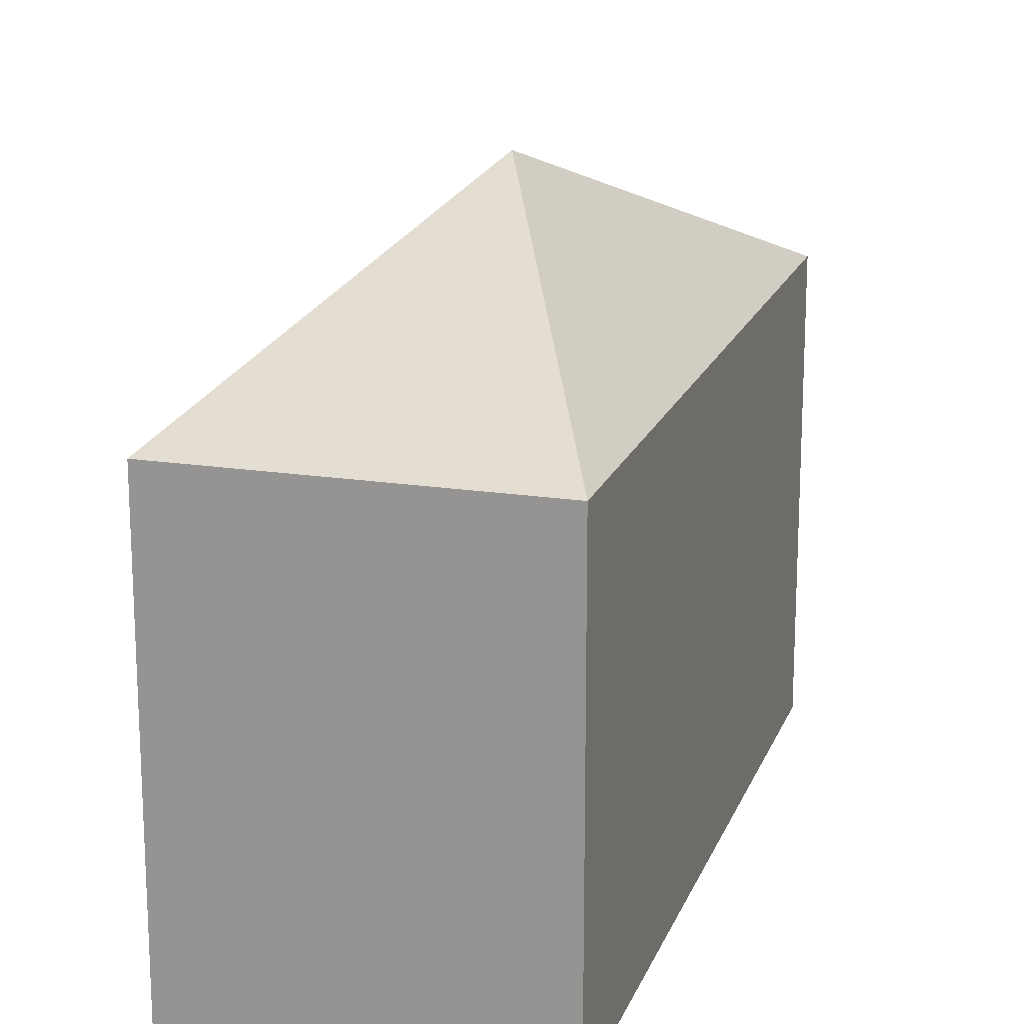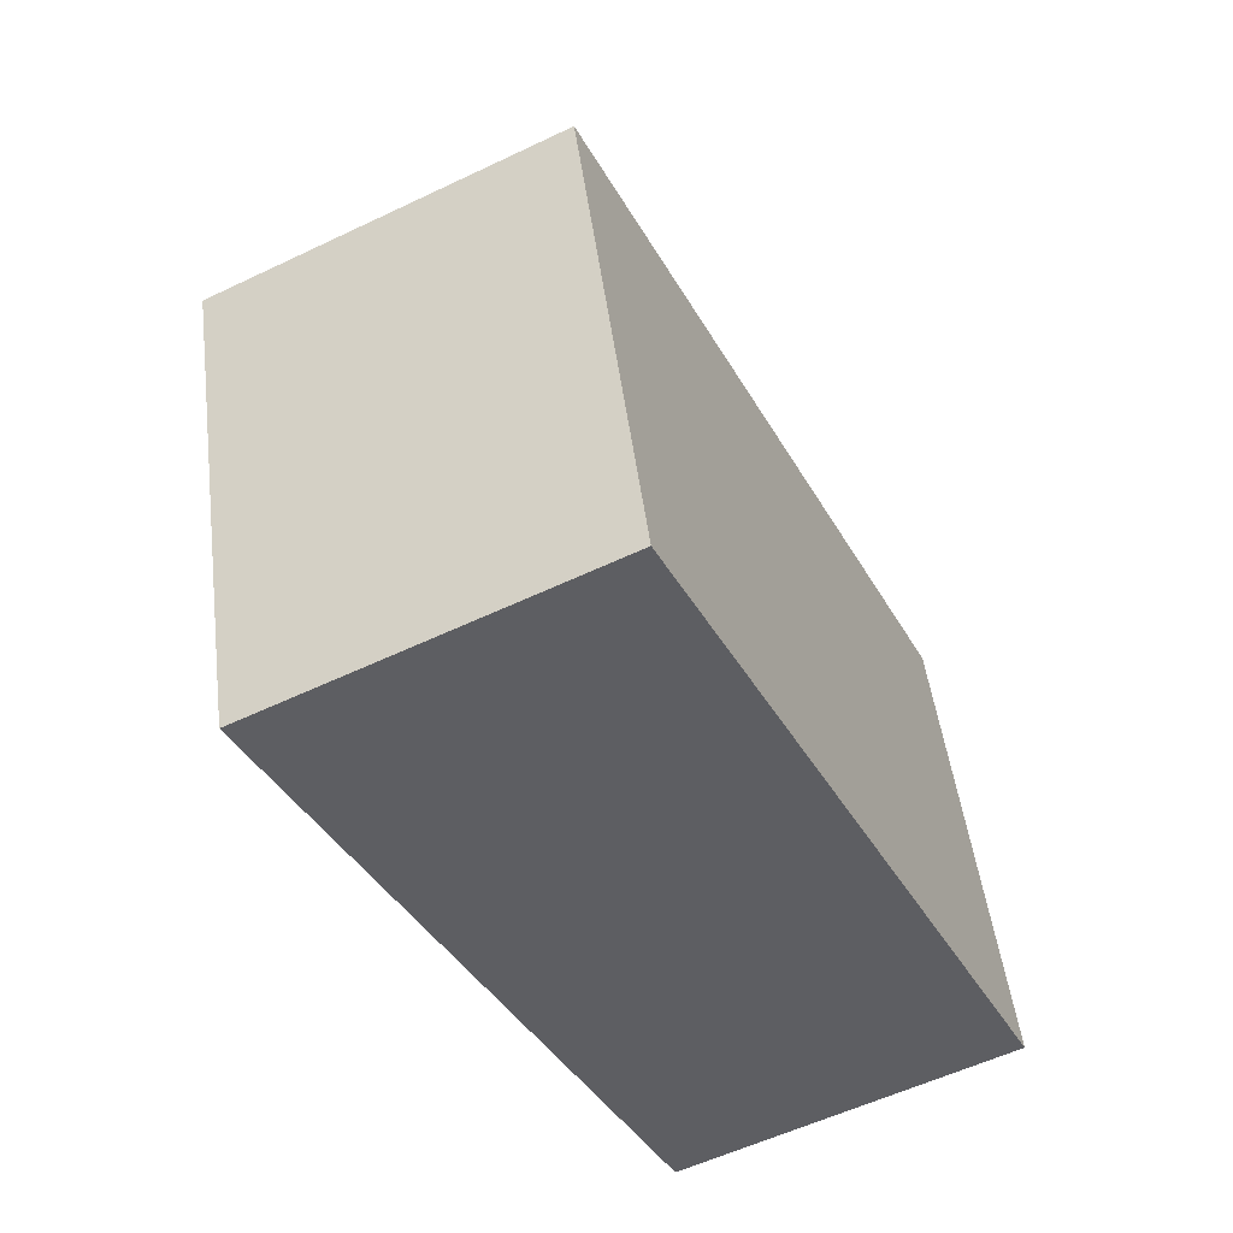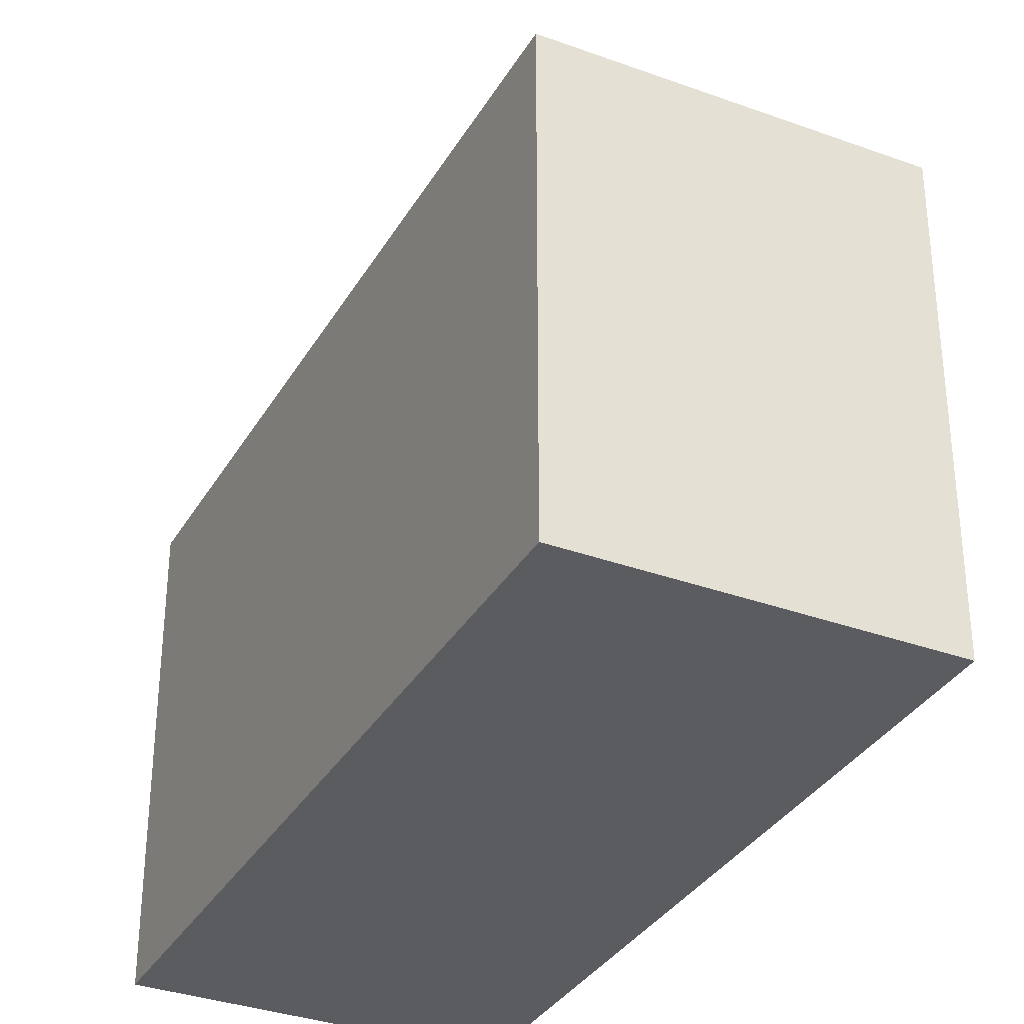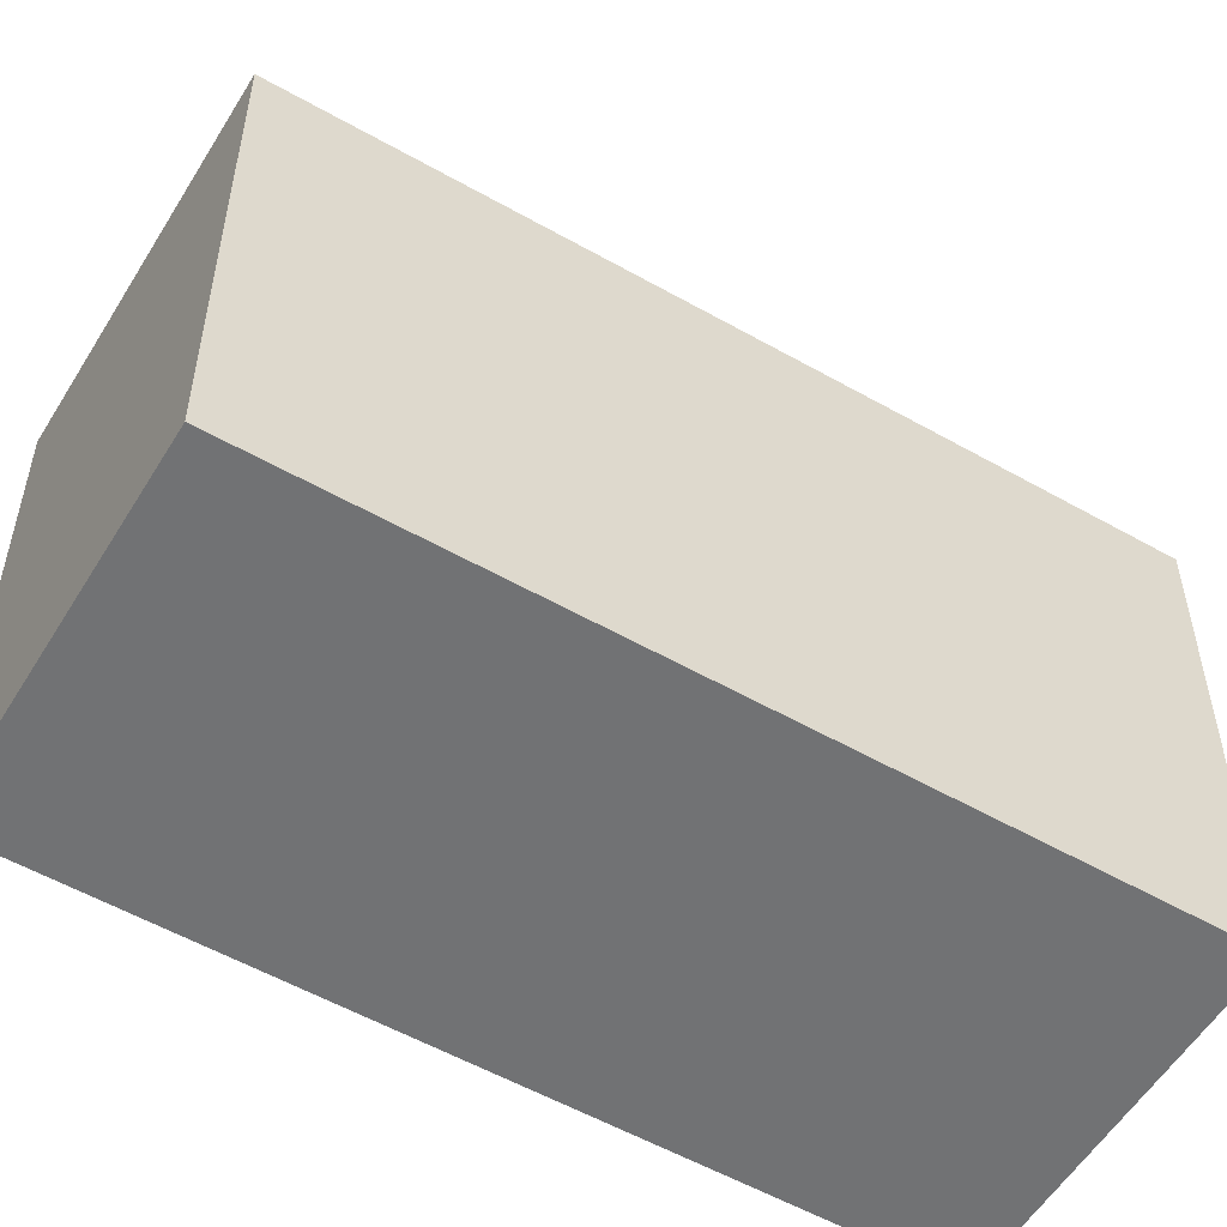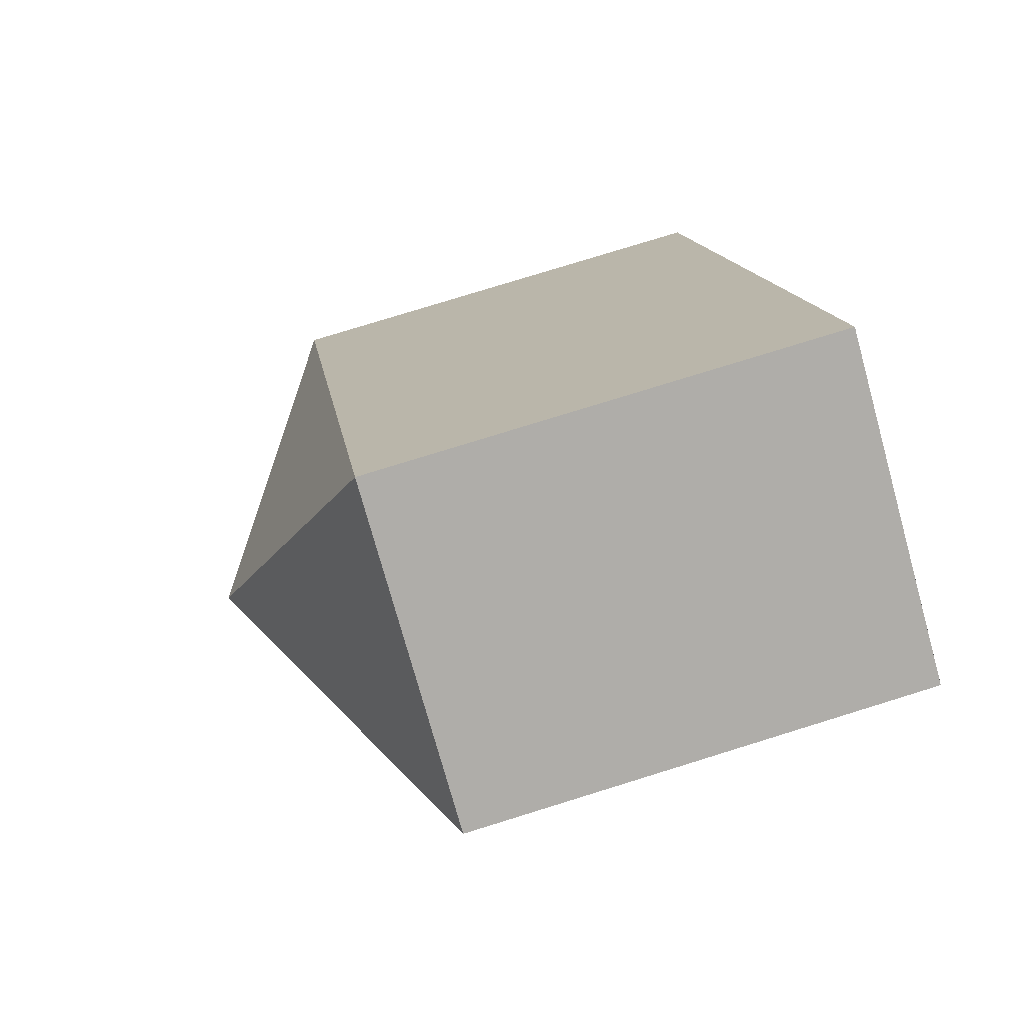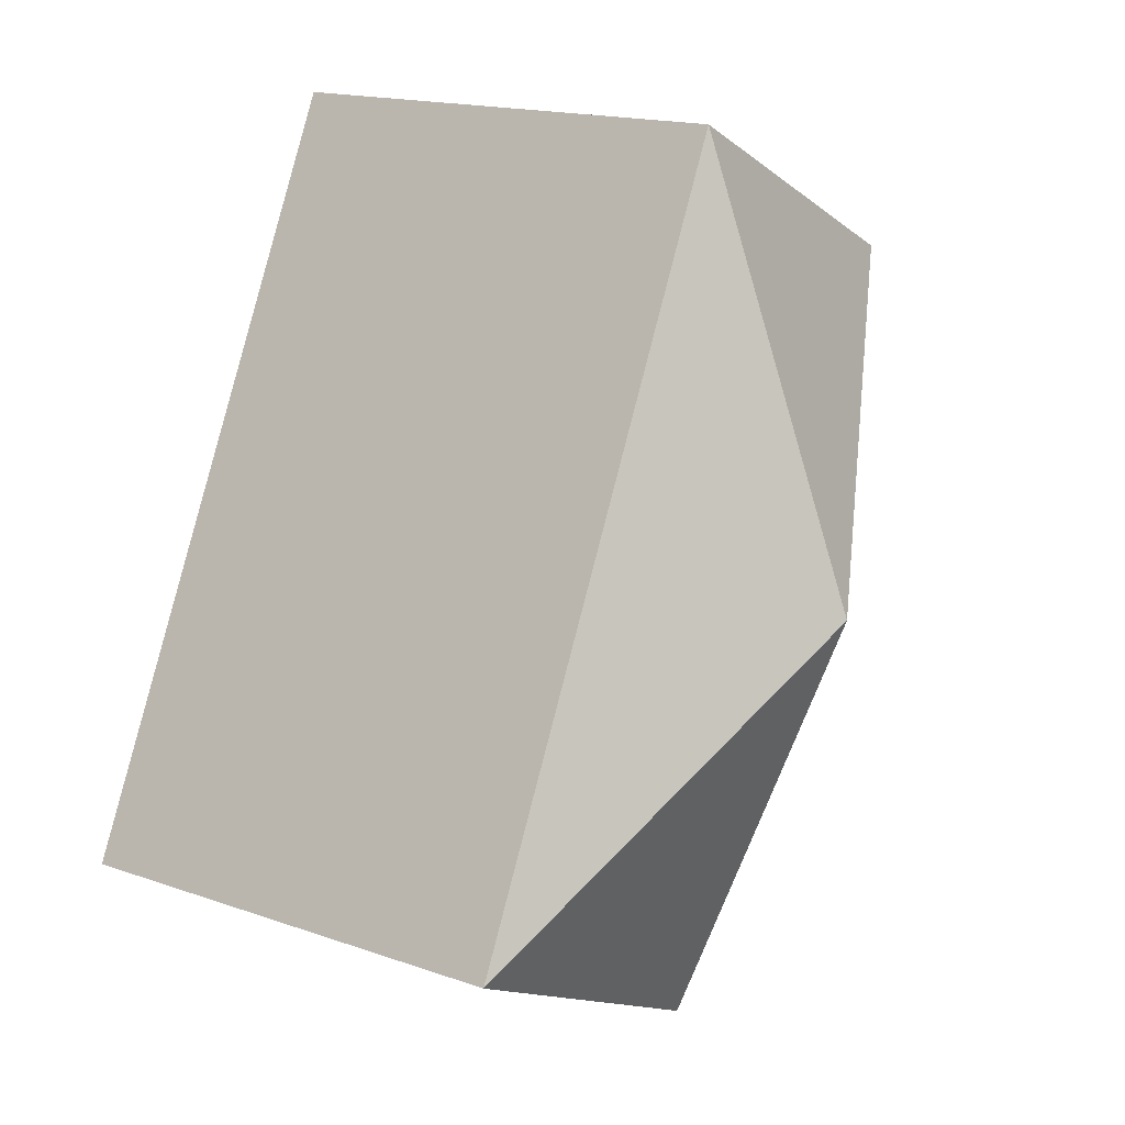
<metadata>
{"format":"obj","ext":"obj","renderer":"f3d","projection":"perspective","resolution":1024,"background":"white","views":[{"elev":18.2,"azim":170.9,"up":"+Y"},{"elev":48.7,"azim":-7.2,"up":"+Z"},{"elev":-33.9,"azim":-52.2,"up":"+Y"},{"elev":-55.4,"azim":-146.8,"up":"+Y"},{"elev":78.2,"azim":-107.2,"up":"+Z"},{"elev":16.8,"azim":125.2,"up":"+Z"}]}
</metadata>
<code>
v  4.178 5.258e-16 -8.587
v  3.802 -1.127e-16 1.841
v  0 0 0
v  7.98 4.131e-16 -6.746
v  0.0001195 5.6 -0.0001775
v  3.802 5.6 1.841
v  4.178 5.6 -8.587
v  7.98 5.6 -6.747
v  3.99 7.6 -3.373
g defaultobject
f 1 2 3
f 2 1 4
f 2 5 3
f 5 2 6
f 5 1 3
f 1 5 7
f 7 4 1
f 4 7 8
f 4 6 2
f 6 4 8
f 9 5 6
f 7 5 9
f 9 8 7
f 6 8 9

</code>
